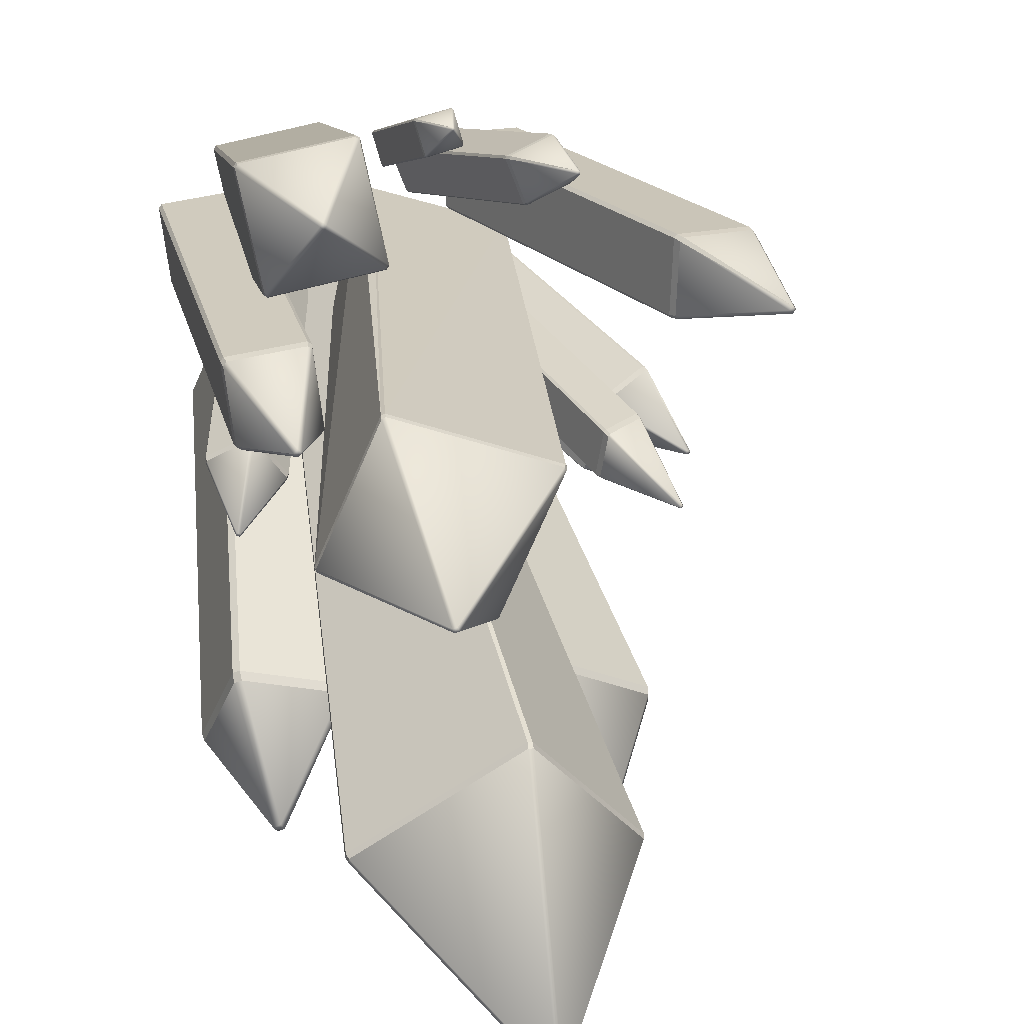
<metadata>
{"format":"obj","ext":"obj","renderer":"f3d","projection":"perspective","resolution":1024,"background":"white","views":[{"elev":35.1,"azim":162.3,"up":"+Z"}]}
</metadata>
<code>
o Stage4_CrystalStage3_CrystalCrack.002
v -0.01881 0.006253 0.1677
v -0.02774 0.02996 0.1267
v -0.0253 0.029 0.1282
v -0.07816 0.02654 0.1355
v -0.07632 0.02771 0.1334
v -0.06922 0.002827 0.1765
v -0.02064 0.005086 0.1698
v -0.07166 0.003795 0.1749
v -0.01114 0.2438 0.3035
v -0.01763 0.2665 0.264
v -0.01813 0.2707 0.2675
v -0.01188 0.2488 0.3055
v -0.02073 0.2718 0.2659
v -0.02007 0.2675 0.2625
v -0.06945 0.2683 0.2746
v -0.0675 0.2696 0.2723
v -0.06866 0.2653 0.2692
v -0.07049 0.2641 0.2713
v -0.0606 0.2454 0.3142
v -0.0632 0.2464 0.3126
v -0.064 0.2413 0.3107
v -0.06156 0.2404 0.3123
v -0.01383 0.2476 0.3078
v -0.01297 0.2426 0.3056
v -0.03815 0.3259 0.331
v -0.04086 0.3265 0.3292
v -0.03876 0.328 0.3273
v -0.03608 0.3267 0.3286
v 0.1151 0.01013 -0.02827
v 0.1147 0.01063 -0.02555
v 0.04684 0.001194 -0.1185
v 0.01887 0.03162 0.04491
v 0.01612 0.03181 0.04449
v -0.05179 0.02237 -0.04847
v 0.04408 0.001382 -0.1189
v -0.05217 0.02287 -0.04576
v 0.1524 0.9934 -0.3789
v 0.1526 1.001 -0.3781
v 0.1587 1.001 -0.3772
v 0.1581 0.993 -0.378
v 0.2994 1.013 -0.1847
v 0.09999 1.056 -0.03816
v 0.09426 1.057 -0.03903
v -0.04773 1.038 -0.2267
v -0.04694 1.037 -0.2323
v 0.3001 1.012 -0.1903
v 0.1013 1.064 -0.04158
v 0.2979 1.02 -0.1861
v -0.04487 1.046 -0.2276
v 0.09518 1.064 -0.04246
v -0.044 1.044 -0.2336
v 0.2987 1.019 -0.1921
v 0.1525 1.344 -0.2599
v 0.1586 1.344 -0.2595
v 0.1537 1.343 -0.266
v 0.1597 1.342 -0.2653
v -0.08693 0.06004 -0.07879
v -0.08385 0.05974 -0.07996
v -0.1451 0.04419 0.03366
v 0.04274 0.0245 -0.03228
v 0.04379 0.02365 -0.02955
v -0.01746 0.008102 0.08408
v -0.1924 0.04646 0.02066
v -0.0018 -0.005787 0.08903
v 0.02053 0.9425 0.2397
v 0.02394 0.9491 0.2409
v 0.02226 0.9504 0.2367
v 0.01898 0.9437 0.2357
v 0.109 0.9666 0.06868
v 0.2951 0.9148 0.1388
v 0.2967 0.9135 0.1428
v 0.2112 0.8902 0.3081
v 0.2066 0.8907 0.3098
v 0.1045 0.967 0.07041
v 0.295 0.9218 0.1409
v 0.1114 0.9729 0.0718
v 0.2123 0.8975 0.3082
v 0.2966 0.9204 0.1452
v 0.2075 0.898 0.3101
v 0.1066 0.9733 0.07361
v 0.2284 1.21 0.2597
v 0.2266 1.212 0.2556
v 0.2237 1.211 0.2614
v 0.2216 1.212 0.2571
v -0.1174 0.03459 0.1605
v -0.1101 0.05703 0.06329
v -0.1062 0.0568 0.06833
v -0.2138 0.03675 0.05051
v -0.2089 0.03861 0.04691
v -0.2211 0.01431 0.1477
v -0.1222 0.03274 0.1641
v -0.2249 0.01454 0.1426
v -0.2378 0.5775 0.2768
v -0.2267 0.5997 0.1847
v -0.2308 0.6096 0.1884
v -0.2415 0.5882 0.2771
v -0.2349 0.6099 0.1831
v -0.2305 0.6 0.1796
v -0.3353 0.5902 0.1711
v -0.3301 0.5921 0.1673
v -0.3294 0.5815 0.1632
v -0.3343 0.5797 0.1669
v -0.3419 0.5686 0.2651
v -0.346 0.5688 0.2598
v -0.3454 0.5575 0.259
v -0.3416 0.5572 0.264
v -0.2467 0.5863 0.2809
v -0.2427 0.5757 0.2804
v -0.3236 0.7444 0.2619
v -0.3277 0.7437 0.2566
v -0.3225 0.7464 0.2532
v -0.318 0.7455 0.2582
v 0.3628 0.5302 -0.3798
v 0.362 0.543 -0.3823
v 0.3673 0.545 -0.3731
v 0.3678 0.532 -0.3711
v 0.07991 0.07826 -0.09874
v 0.07483 0.0764 -0.1074
v 0.2077 0.06393 -0.05793
v 0.1104 0.02417 -0.2371
v 0.119 0.02078 -0.2414
v 0.2519 0.00831 -0.1919
v 0.2163 0.06054 -0.06225
v 0.2468 0.006454 -0.2006
v 0.179 0.05987 0.0321
v 0.03604 0.07049 0.05559
v 0.03982 0.07199 0.05129
v 0.05317 0.001376 0.1928
v 0.04869 0.003596 0.1896
v 0.1961 -0.009238 0.1693
v 0.1835 0.05765 0.03526
v 0.1924 -0.01074 0.1736
v -0.1456 0.06024 -0.1275
v -0.1471 0.05745 -0.1382
v 0.009195 0.09599 -0.01508
v -0.02148 0.02162 -0.2996
v -0.01049 0.02171 -0.3012
v 0.1458 0.06025 -0.1781
v 0.02018 0.09607 -0.01665
v 0.1443 0.05746 -0.1888
v -0.04367 0.9055 -0.3681
v -0.04463 0.9034 -0.3797
v -0.1722 0.7146 -0.3078
v -0.1707 0.7175 -0.2965
v -0.02087 0.7521 -0.1876
v -0.03214 0.9063 -0.3706
v -0.009244 0.7522 -0.1894
v 0.1123 0.7176 -0.3457
v -0.03303 0.9025 -0.3818
v 0.1108 0.7146 -0.3569
v -0.03906 0.68 -0.4658
v -0.05069 0.6799 -0.4641
v 0.2263 0.5479 -0.4163
v 0.2305 0.5603 -0.4168
v 0.2396 0.5567 -0.4214
v 0.235 0.5445 -0.4206
v 0.1959 0.602 -0.278
v 0.2018 0.6123 -0.2834
v 0.1964 0.6103 -0.2927
v 0.1908 0.6001 -0.2867
v 0.3216 0.7252 -0.3814
v 0.3165 0.7221 -0.3906
v 0.3078 0.7267 -0.3858
v 0.3125 0.728 -0.376
v 0.3241 0.5986 -0.2443
v 0.3333 0.595 -0.249
v 0.3323 0.5843 -0.2415
v 0.3236 0.5877 -0.2372
v 0.114 0.5771 0.3011
v 0.1177 0.5786 0.2968
v 0.2614 0.5642 0.2807
v 0.2569 0.5664 0.2776
v 0.1266 0.5102 0.4351
v 0.1289 0.5173 0.4364
v 0.1165 0.5826 0.3056
v 0.1311 0.508 0.4382
v 0.2703 0.4958 0.4191
v 0.2695 0.5031 0.4211
v 0.1336 0.5149 0.4398
v 0.2741 0.4973 0.4148
v 0.2611 0.57 0.2856
v 0.2735 0.5047 0.4165
v 0.1205 0.5842 0.301
v 0.2564 0.5723 0.2823
v -0.01963 0.7422 -0.1809
v -0.1744 0.7065 -0.2933
v 0.2225 0.6951 0.434
v 0.2187 0.6928 0.4385
v 0.2142 0.6958 0.4352
v 0.2179 0.697 0.4302
v -0.05031 0.6679 -0.4654
v -0.03932 0.668 -0.467
v 0.1154 0.7037 -0.3545
v 0.1169 0.7065 -0.3439
v -0.1759 0.7037 -0.3039
v -0.008645 0.7423 -0.1824
v -0.1441 0.02476 0.0277
v -0.08091 0.04109 -0.004433
v -0.0826 0.04092 -0.000149
v -0.1121 0.02633 -0.0738
v -0.108 0.02768 -0.07213
v -0.1753 0.01 -0.04167
v -0.1482 0.02341 0.02603
v -0.1736 0.01017 -0.04595
v -0.262 0.4198 -0.00334
v -0.2004 0.436 -0.03119
v -0.2043 0.4432 -0.03235
v -0.2636 0.4276 -0.005524
v -0.2025 0.4434 -0.0369
v -0.1987 0.4362 -0.03547
v -0.233 0.429 -0.1039
v -0.2287 0.4305 -0.1021
v -0.2259 0.4228 -0.1032
v -0.23 0.4214 -0.1048
v -0.294 0.4133 -0.0725
v -0.2922 0.4135 -0.07704
v -0.2915 0.4052 -0.07699
v -0.2932 0.4051 -0.07271
v -0.2679 0.4262 -0.00732
v -0.266 0.4185 -0.005008
v -0.2851 0.5412 -0.06232
v -0.2833 0.5407 -0.06691
v -0.2793 0.5428 -0.06493
v -0.2806 0.5421 -0.06024
v 0.1391 0.02134 -0.05165
v 0.08369 0.04543 -0.01105
v 0.08452 0.04456 -0.0155
v 0.1274 0.03923 0.05262
v 0.1231 0.04054 0.05157
v 0.1828 0.01514 0.01202
v 0.1434 0.02004 -0.05059
v 0.1819 0.01601 0.01647
v 0.27 0.41 -0.1037
v 0.2155 0.4332 -0.06754
v 0.2197 0.4403 -0.06823
v 0.2722 0.418 -0.103
v 0.2188 0.4413 -0.06351
v 0.2147 0.4341 -0.06309
v 0.2613 0.4351 -0.002081
v 0.2568 0.4365 -0.003229
v 0.2541 0.4292 -0.000468
v 0.2584 0.4279 0.000588
v 0.3147 0.4119 -0.04162
v 0.3138 0.4128 -0.0369
v 0.3129 0.4047 -0.03556
v 0.3137 0.4038 -0.04001
v 0.2767 0.4166 -0.1019
v 0.2743 0.4087 -0.1026
v 0.307 0.5373 -0.06924
v 0.3062 0.5375 -0.06437
v 0.3019 0.5395 -0.06584
v 0.3023 0.538 -0.07054
v 0.2683 0.02877 -0.005149
v 0.1652 0.03417 0.006234
v 0.1696 0.03479 0.001366
v 0.1757 0.01258 0.1142
v 0.1708 0.01376 0.11
v 0.2788 0.007184 0.1028
v 0.2732 0.02759 -0.000893
v 0.2744 0.00657 0.1077
v 0.3109 0.6069 0.1063
v 0.2121 0.6129 0.1128
v 0.2149 0.6237 0.1165
v 0.31 0.6179 0.1102
v 0.2103 0.6231 0.1217
v 0.2078 0.6123 0.1177
v 0.2208 0.6022 0.2261
v 0.2157 0.6035 0.2216
v 0.2134 0.5919 0.2214
v 0.2182 0.5907 0.2257
v 0.3205 0.5971 0.2146
v 0.3159 0.5964 0.2198
v 0.317 0.5847 0.2192
v 0.3214 0.5853 0.2143
v 0.3151 0.6167 0.1148
v 0.3158 0.6057 0.1106
v 0.2823 0.7761 0.1999
v 0.2778 0.7745 0.2052
v 0.273 0.7767 0.2005
v 0.2773 0.7765 0.1949
v -0.2181 0.006253 0.056
v -0.1807 0.02996 0.03702
v -0.1816 0.029 0.03977
v -0.2019 0.02654 -0.009537
v -0.1994 0.02771 -0.008305
v -0.2393 0.002827 0.009442
v -0.2206 0.005086 0.05477
v -0.2385 0.003795 0.006688
v -0.3475 0.2438 0.09767
v -0.311 0.2665 0.08144
v -0.3145 0.2707 0.08184
v -0.3497 0.2488 0.09746
v -0.3136 0.2718 0.07892
v -0.3101 0.2675 0.07869
v -0.3343 0.2683 0.03396
v -0.3316 0.2696 0.03528
v -0.3289 0.2653 0.03336
v -0.3314 0.2641 0.03213
v -0.3704 0.2454 0.05251
v -0.3695 0.2464 0.04958
v -0.3679 0.2413 0.04836
v -0.3688 0.2404 0.05111
v -0.3524 0.2476 0.09615
v -0.3501 0.2426 0.09644
v -0.381 0.3259 0.07846
v -0.38 0.3265 0.07541
v -0.3775 0.328 0.07694
v -0.3781 0.3267 0.07987
v -0.1355 0.009699 -0.07281
v -0.08435 0.03861 -0.06547
v -0.08735 0.03773 -0.0634
v -0.06896 0.02698 -0.1255
v -0.06744 0.02873 -0.1226
v -0.1201 -0.001929 -0.1329
v -0.137 0.007949 -0.07576
v -0.1171 -0.001048 -0.1349
v -0.2842 0.2967 -0.1665
v -0.2361 0.3248 -0.1571
v -0.2396 0.3297 -0.16
v -0.286 0.3027 -0.169
v -0.2364 0.3306 -0.1622
v -0.2331 0.3257 -0.1591
v -0.2217 0.3193 -0.2203
v -0.2202 0.3211 -0.2172
v -0.2162 0.3158 -0.2162
v -0.2177 0.314 -0.2192
v -0.2713 0.2914 -0.2271
v -0.2681 0.2923 -0.2294
v -0.2659 0.286 -0.2286
v -0.2689 0.2851 -0.2265
v -0.2876 0.3009 -0.1722
v -0.2858 0.295 -0.1694
v -0.2989 0.3923 -0.2221
v -0.2956 0.3926 -0.2243
v -0.2944 0.3949 -0.2212
v -0.2973 0.3936 -0.2187
v -0.1192 0.02874 -0.000571
v -0.06144 0.06957 0.008526
v -0.06444 0.06774 0.01066
v -0.05366 0.06782 -0.05507
v -0.05152 0.06965 -0.05189
v -0.1114 0.02699 -0.06417
v -0.1214 0.02691 -0.003754
v -0.1084 0.02882 -0.0663
v -0.2105 0.5415 0.01018
v -0.1557 0.5805 0.02141
v -0.1583 0.5897 0.02046
v -0.2111 0.5522 0.009643
v -0.1552 0.5917 0.01818
v -0.1527 0.5823 0.01928
v -0.1479 0.5898 -0.04337
v -0.1456 0.5918 -0.03999
v -0.1428 0.5824 -0.04114
v -0.1449 0.5805 -0.04433
v -0.2038 0.5504 -0.05191
v -0.2006 0.5523 -0.05418
v -0.1997 0.5415 -0.05555
v -0.2027 0.5397 -0.05342
v -0.2134 0.5503 0.006259
v -0.2126 0.5396 0.006994
v -0.2083 0.7167 -0.0143
v -0.2051 0.7177 -0.01676
v -0.2032 0.7204 -0.01324
v -0.2061 0.7177 -0.01081
v -0.03716 0.0288 0.1506
v -0.05712 0.05033 0.09334
v -0.0536 0.05006 0.09539
v -0.1214 0.03218 0.1087
v -0.1194 0.0339 0.1056
v -0.1014 0.01065 0.166
v -0.03912 0.02708 0.1538
v -0.105 0.01093 0.1639
v -0.09593 0.3595 0.2954
v -0.1124 0.3807 0.2401
v -0.1142 0.3865 0.2442
v -0.09836 0.3661 0.2974
v -0.1179 0.3868 0.242
v -0.1159 0.381 0.2381
v -0.18 0.3692 0.2571
v -0.1779 0.371 0.2538
v -0.1782 0.3646 0.2503
v -0.1802 0.3629 0.2535
v -0.1605 0.3484 0.3125
v -0.1642 0.3487 0.3103
v -0.1637 0.3416 0.3087
v -0.1602 0.3413 0.3107
v -0.1005 0.3643 0.3007
v -0.0979 0.3578 0.2985
v -0.1553 0.4618 0.3215
v -0.1591 0.4614 0.3193
v -0.1569 0.4638 0.3163
v -0.153 0.4631 0.3181
f 365 366 367
f 368 369 366
f 370 368 366
f 365 370 366
f 365 371 370
f 370 372 368
f 373 374 375
f 375 376 373
f 377 375 374
f 374 378 377
f 379 380 381
f 381 382 379
f 383 384 385
f 385 386 383
f 376 387 388
f 388 373 376
f 378 366 369
f 369 381 378
f 382 368 372
f 372 385 382
f 386 370 371
f 371 388 386
f 373 365 367
f 367 374 373
f 389 383 387
f 383 389 390
f 391 390 389
f 389 392 391
f 390 384 383
f 390 379 384
f 379 390 391
f 391 380 379
f 391 377 380
f 377 391 392
f 392 375 377
f 392 376 375
f 376 392 389
f 389 387 376
f 381 369 368
f 368 382 381
f 385 372 370
f 370 386 385
f 366 378 374
f 374 367 366
f 388 371 365
f 365 373 388
f 378 381 380
f 380 377 378
f 382 385 384
f 384 379 382
f 386 388 387
f 387 383 386
f 281 282 283
f 284 285 282
f 286 284 282
f 281 286 282
f 281 287 286
f 286 288 284
f 289 290 291
f 291 292 289
f 293 291 290
f 290 294 293
f 295 296 297
f 297 298 295
f 299 300 301
f 301 302 299
f 292 303 304
f 304 289 292
f 294 282 285
f 285 297 294
f 298 284 288
f 288 301 298
f 302 286 287
f 287 304 302
f 289 281 283
f 283 290 289
f 305 299 303
f 299 305 306
f 307 306 305
f 305 308 307
f 306 300 299
f 306 295 300
f 295 306 307
f 307 296 295
f 307 293 296
f 293 307 308
f 308 291 293
f 308 292 291
f 292 308 305
f 305 303 292
f 297 285 284
f 284 298 297
f 301 288 286
f 286 302 301
f 282 294 290
f 290 283 282
f 304 287 281
f 281 289 304
f 294 297 296
f 296 293 294
f 298 301 300
f 300 295 298
f 302 304 303
f 303 299 302
f 225 226 227
f 228 229 226
f 230 228 226
f 225 230 226
f 225 231 230
f 230 232 228
f 233 234 235
f 235 236 233
f 237 235 234
f 234 238 237
f 239 240 241
f 241 242 239
f 243 244 245
f 245 246 243
f 236 247 248
f 248 233 236
f 238 226 229
f 229 241 238
f 242 228 232
f 232 245 242
f 246 230 231
f 231 248 246
f 233 225 227
f 227 234 233
f 249 243 247
f 243 249 250
f 251 250 249
f 249 252 251
f 250 244 243
f 250 239 244
f 239 250 251
f 251 240 239
f 251 237 240
f 237 251 252
f 252 235 237
f 252 236 235
f 236 252 249
f 249 247 236
f 241 229 228
f 228 242 241
f 245 232 230
f 230 246 245
f 226 238 234
f 234 227 226
f 248 231 225
f 225 233 248
f 238 241 240
f 240 237 238
f 242 245 244
f 244 239 242
f 246 248 247
f 247 243 246
f 1 2 3
f 4 5 2
f 6 4 2
f 1 6 2
f 1 7 6
f 6 8 4
f 9 10 11
f 11 12 9
f 13 11 10
f 10 14 13
f 15 16 17
f 17 18 15
f 19 20 21
f 21 22 19
f 12 23 24
f 24 9 12
f 14 2 5
f 5 17 14
f 18 4 8
f 8 21 18
f 22 6 7
f 7 24 22
f 9 1 3
f 3 10 9
f 25 19 23
f 19 25 26
f 27 26 25
f 25 28 27
f 26 20 19
f 26 15 20
f 15 26 27
f 27 16 15
f 27 13 16
f 13 27 28
f 28 11 13
f 28 12 11
f 12 28 25
f 25 23 12
f 17 5 4
f 4 18 17
f 21 8 6
f 6 22 21
f 2 14 10
f 10 3 2
f 24 7 1
f 1 9 24
f 14 17 16
f 16 13 14
f 18 21 20
f 20 15 18
f 22 24 23
f 23 19 22
f 85 86 87
f 88 89 86
f 90 88 86
f 85 90 86
f 85 91 90
f 90 92 88
f 93 94 95
f 95 96 93
f 97 95 94
f 94 98 97
f 99 100 101
f 101 102 99
f 103 104 105
f 105 106 103
f 96 107 108
f 108 93 96
f 98 86 89
f 89 101 98
f 102 88 92
f 92 105 102
f 106 90 91
f 91 108 106
f 93 85 87
f 87 94 93
f 109 103 107
f 103 109 110
f 111 110 109
f 109 112 111
f 110 104 103
f 110 99 104
f 99 110 111
f 111 100 99
f 111 97 100
f 97 111 112
f 112 95 97
f 112 96 95
f 96 112 109
f 109 107 96
f 101 89 88
f 88 102 101
f 105 92 90
f 90 106 105
f 86 98 94
f 94 87 86
f 108 91 85
f 85 93 108
f 98 101 100
f 100 97 98
f 102 105 104
f 104 99 102
f 106 108 107
f 107 103 106
f 113 114 115
f 115 116 113
f 117 118 119
f 118 120 121
f 118 121 122
f 118 122 119
f 122 123 119
f 121 124 122
f 125 126 127
f 128 129 126
f 130 128 126
f 125 130 126
f 125 131 130
f 130 132 128
f 133 134 135
f 134 136 137
f 134 137 138
f 134 138 135
f 138 139 135
f 137 140 138
f 141 142 143
f 143 144 141
f 144 145 141
f 146 141 145
f 145 147 146
f 147 148 146
f 149 146 148
f 148 150 149
f 150 151 149
f 142 149 151
f 151 152 142
f 152 143 142
f 146 149 142
f 142 141 146
f 153 154 155
f 155 156 153
f 157 158 159
f 159 160 157
f 161 162 163
f 163 164 161
f 164 163 159
f 159 158 164
f 158 165 164
f 161 164 165
f 165 166 161
f 166 115 161
f 162 161 115
f 115 114 162
f 114 155 162
f 163 162 155
f 155 154 163
f 154 159 163
f 167 166 165
f 165 168 167
f 120 118 160
f 160 153 120
f 124 121 156
f 156 113 124
f 123 122 116
f 116 167 123
f 117 119 168
f 168 157 117
f 126 169 170
f 170 127 126
f 171 131 125
f 125 172 171
f 169 173 174
f 174 175 169
f 176 177 178
f 178 179 176
f 180 171 181
f 181 182 180
f 172 170 183
f 183 184 172
f 175 183 170
f 170 169 175
f 179 174 173
f 173 176 179
f 182 178 177
f 177 180 182
f 184 181 171
f 171 172 184
f 169 126 129
f 129 173 169
f 176 128 132
f 132 177 176
f 180 130 131
f 131 171 180
f 172 125 127
f 127 170 172
f 133 135 185
f 185 186 133
f 187 182 181
f 182 187 188
f 189 188 187
f 187 190 189
f 188 178 182
f 188 179 178
f 179 188 189
f 189 174 179
f 189 175 174
f 175 189 190
f 190 183 175
f 190 184 183
f 184 190 187
f 187 181 184
f 173 129 128
f 128 176 173
f 177 132 130
f 130 180 177
f 137 136 191
f 191 192 137
f 138 140 193
f 193 194 138
f 186 195 134
f 134 133 186
f 135 139 196
f 196 185 135
f 152 191 195
f 195 143 152
f 150 193 192
f 192 151 150
f 147 196 194
f 194 148 147
f 144 186 185
f 185 145 144
f 186 144 143
f 143 195 186
f 191 152 151
f 151 192 191
f 193 150 148
f 148 194 193
f 196 147 145
f 145 185 196
f 136 134 195
f 195 191 136
f 140 137 192
f 192 193 140
f 194 196 139
f 139 138 194
f 158 157 168
f 168 165 158
f 166 167 116
f 116 115 166
f 114 113 156
f 156 155 114
f 154 153 160
f 160 159 154
f 119 123 167
f 167 168 119
f 157 160 118
f 118 117 157
f 122 124 113
f 113 116 122
f 121 120 153
f 153 156 121
f 57 58 59
f 58 60 61
f 58 61 62
f 58 62 59
f 62 63 59
f 61 64 62
f 65 66 67
f 67 68 65
f 60 58 69
f 69 70 60
f 64 61 71
f 71 72 64
f 63 62 73
f 73 65 63
f 57 59 68
f 68 74 57
f 61 60 70
f 70 71 61
f 62 64 72
f 72 73 62
f 74 69 58
f 58 57 74
f 59 63 65
f 65 68 59
f 75 70 69
f 69 76 75
f 77 72 71
f 71 78 77
f 66 65 73
f 73 79 66
f 80 74 68
f 68 67 80
f 77 78 81
f 82 81 78
f 78 75 82
f 75 76 82
f 83 81 82
f 82 84 83
f 84 82 76
f 76 80 84
f 80 67 84
f 83 84 67
f 67 66 83
f 66 79 83
f 81 83 79
f 79 77 81
f 72 77 79
f 79 73 72
f 70 75 78
f 78 71 70
f 74 80 76
f 76 69 74
f 197 198 199
f 200 201 198
f 202 200 198
f 197 202 198
f 197 203 202
f 202 204 200
f 205 206 207
f 207 208 205
f 209 207 206
f 206 210 209
f 211 212 213
f 213 214 211
f 215 216 217
f 217 218 215
f 208 219 220
f 220 205 208
f 210 198 201
f 201 213 210
f 214 200 204
f 204 217 214
f 218 202 203
f 203 220 218
f 205 197 199
f 199 206 205
f 221 215 219
f 215 221 222
f 223 222 221
f 221 224 223
f 222 216 215
f 222 211 216
f 211 222 223
f 223 212 211
f 223 209 212
f 209 223 224
f 224 207 209
f 224 208 207
f 208 224 221
f 221 219 208
f 213 201 200
f 200 214 213
f 217 204 202
f 202 218 217
f 198 210 206
f 206 199 198
f 220 203 197
f 197 205 220
f 210 213 212
f 212 209 210
f 214 217 216
f 216 211 214
f 218 220 219
f 219 215 218
f 253 254 255
f 256 257 254
f 258 256 254
f 253 258 254
f 253 259 258
f 258 260 256
f 261 262 263
f 263 264 261
f 265 263 262
f 262 266 265
f 267 268 269
f 269 270 267
f 271 272 273
f 273 274 271
f 264 275 276
f 276 261 264
f 266 254 257
f 257 269 266
f 270 256 260
f 260 273 270
f 274 258 259
f 259 276 274
f 261 253 255
f 255 262 261
f 277 271 275
f 271 277 278
f 279 278 277
f 277 280 279
f 278 272 271
f 278 267 272
f 267 278 279
f 279 268 267
f 279 265 268
f 265 279 280
f 280 263 265
f 280 264 263
f 264 280 277
f 277 275 264
f 269 257 256
f 256 270 269
f 273 260 258
f 258 274 273
f 254 266 262
f 262 255 254
f 276 259 253
f 253 261 276
f 266 269 268
f 268 265 266
f 270 273 272
f 272 267 270
f 274 276 275
f 275 271 274
f 29 30 31
f 30 32 33
f 30 33 34
f 30 34 31
f 34 35 31
f 33 36 34
f 37 38 39
f 39 40 37
f 32 30 41
f 41 42 32
f 36 33 43
f 43 44 36
f 35 34 45
f 45 37 35
f 29 31 40
f 40 46 29
f 33 32 42
f 42 43 33
f 34 36 44
f 44 45 34
f 46 41 30
f 30 29 46
f 31 35 37
f 37 40 31
f 47 42 41
f 41 48 47
f 49 44 43
f 43 50 49
f 38 37 45
f 45 51 38
f 52 46 40
f 40 39 52
f 49 50 53
f 54 53 50
f 50 47 54
f 47 48 54
f 55 53 54
f 54 56 55
f 56 54 48
f 48 52 56
f 52 39 56
f 55 56 39
f 39 38 55
f 38 51 55
f 53 55 51
f 51 49 53
f 44 49 51
f 51 45 44
f 42 47 50
f 50 43 42
f 46 52 48
f 48 41 46
f 337 338 339
f 340 341 338
f 342 340 338
f 337 342 338
f 337 343 342
f 342 344 340
f 345 346 347
f 347 348 345
f 349 347 346
f 346 350 349
f 351 352 353
f 353 354 351
f 355 356 357
f 357 358 355
f 348 359 360
f 360 345 348
f 350 338 341
f 341 353 350
f 354 340 344
f 344 357 354
f 358 342 343
f 343 360 358
f 345 337 339
f 339 346 345
f 361 355 359
f 355 361 362
f 363 362 361
f 361 364 363
f 362 356 355
f 362 351 356
f 351 362 363
f 363 352 351
f 363 349 352
f 349 363 364
f 364 347 349
f 364 348 347
f 348 364 361
f 361 359 348
f 353 341 340
f 340 354 353
f 357 344 342
f 342 358 357
f 338 350 346
f 346 339 338
f 360 343 337
f 337 345 360
f 350 353 352
f 352 349 350
f 354 357 356
f 356 351 354
f 358 360 359
f 359 355 358
f 309 310 311
f 312 313 310
f 314 312 310
f 309 314 310
f 309 315 314
f 314 316 312
f 317 318 319
f 319 320 317
f 321 319 318
f 318 322 321
f 323 324 325
f 325 326 323
f 327 328 329
f 329 330 327
f 320 331 332
f 332 317 320
f 322 310 313
f 313 325 322
f 326 312 316
f 316 329 326
f 330 314 315
f 315 332 330
f 317 309 311
f 311 318 317
f 333 327 331
f 327 333 334
f 335 334 333
f 333 336 335
f 334 328 327
f 334 323 328
f 323 334 335
f 335 324 323
f 335 321 324
f 321 335 336
f 336 319 321
f 336 320 319
f 320 336 333
f 333 331 320
f 325 313 312
f 312 326 325
f 329 316 314
f 314 330 329
f 310 322 318
f 318 311 310
f 332 315 309
f 309 317 332
f 322 325 324
f 324 321 322
f 326 329 328
f 328 323 326
f 330 332 331
f 331 327 330

</code>
